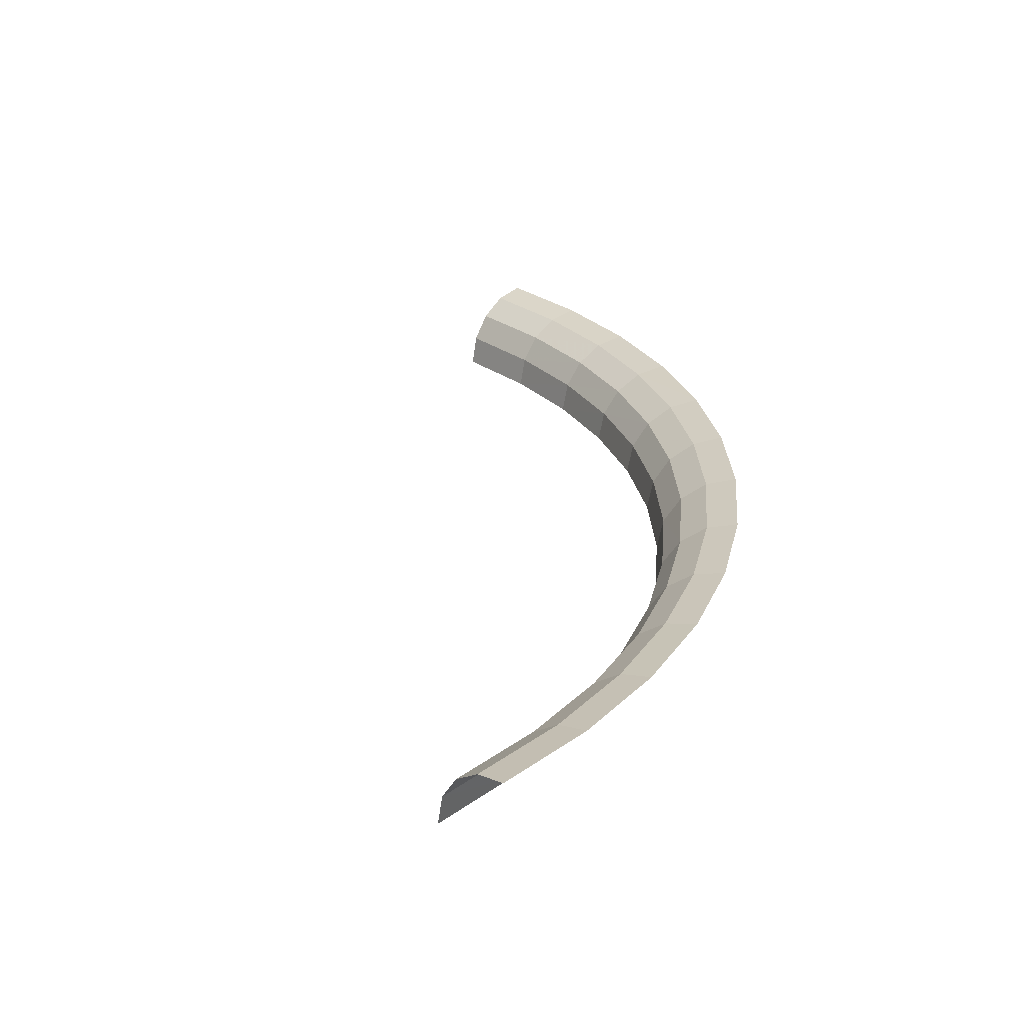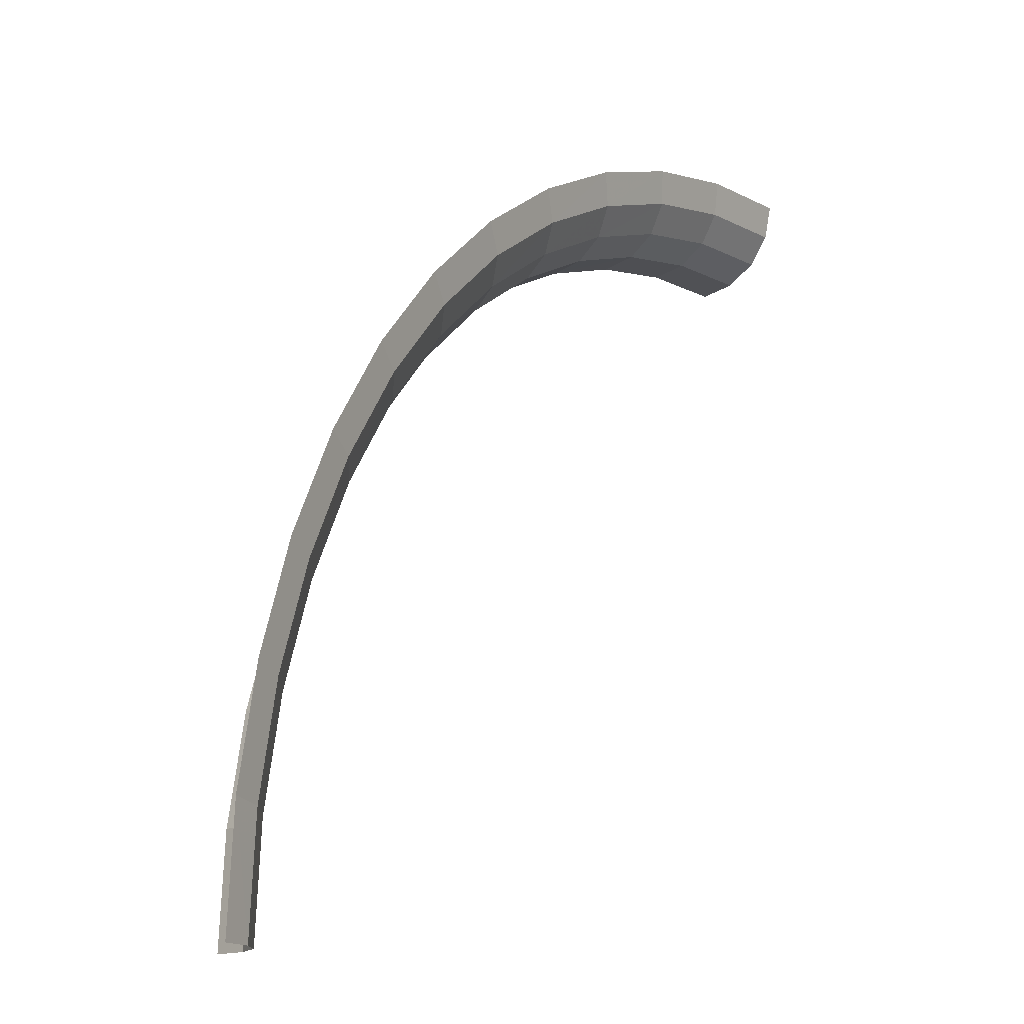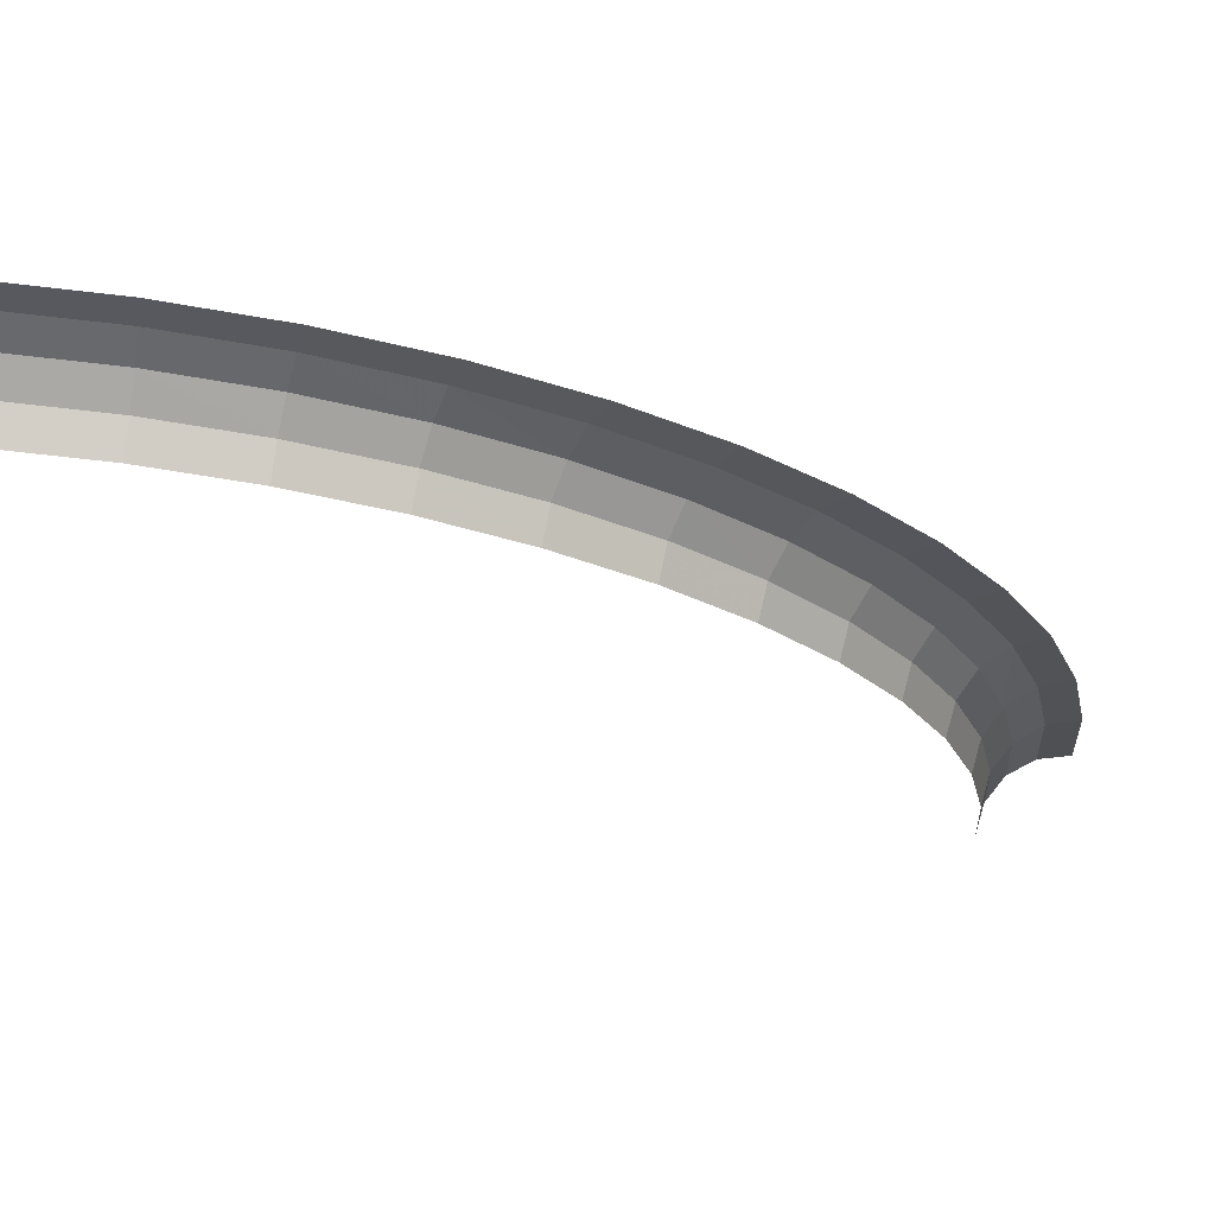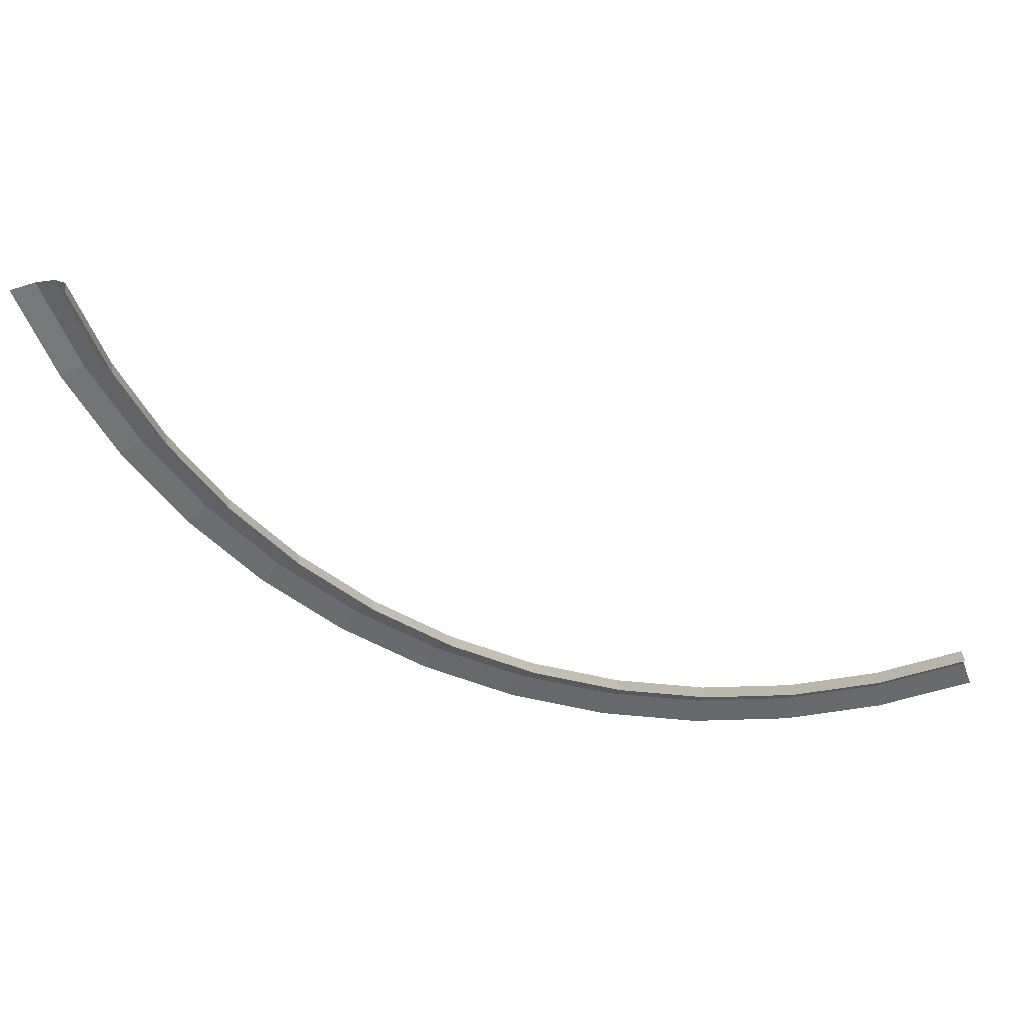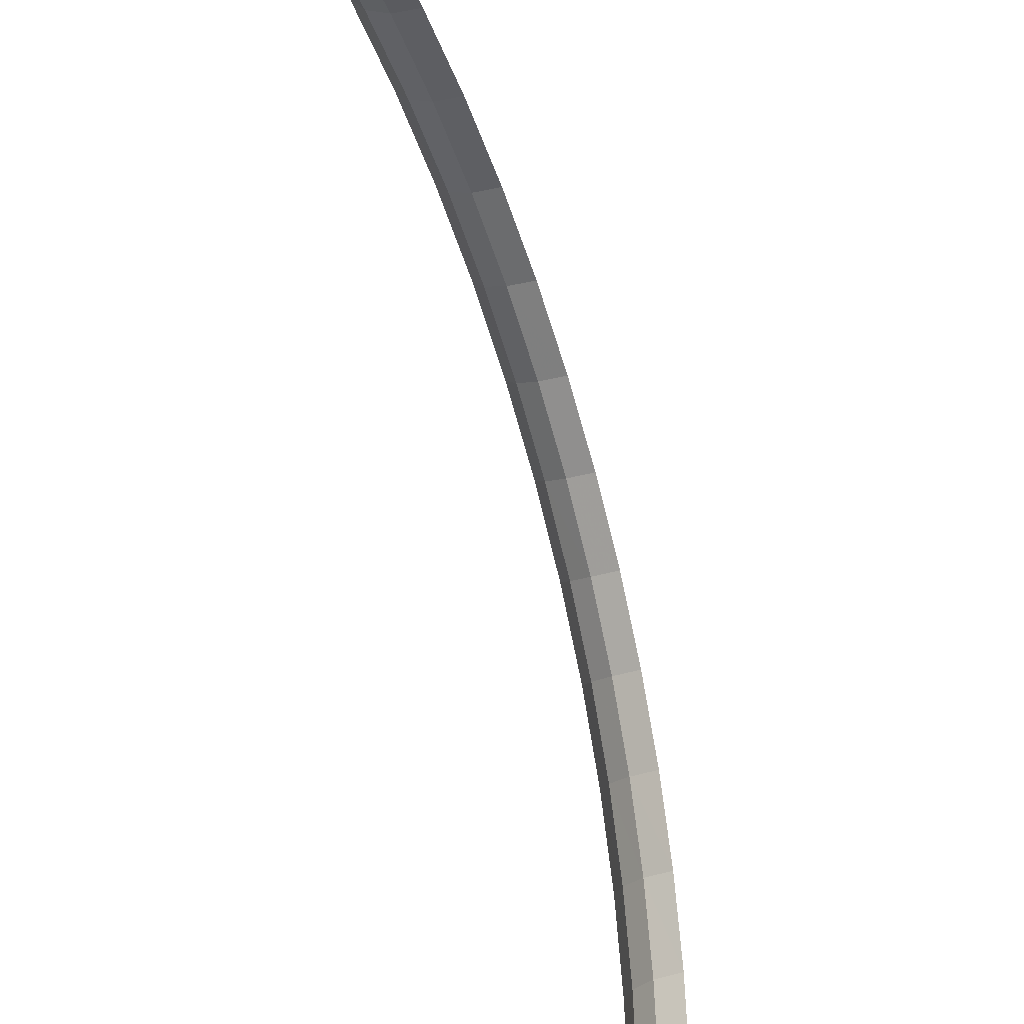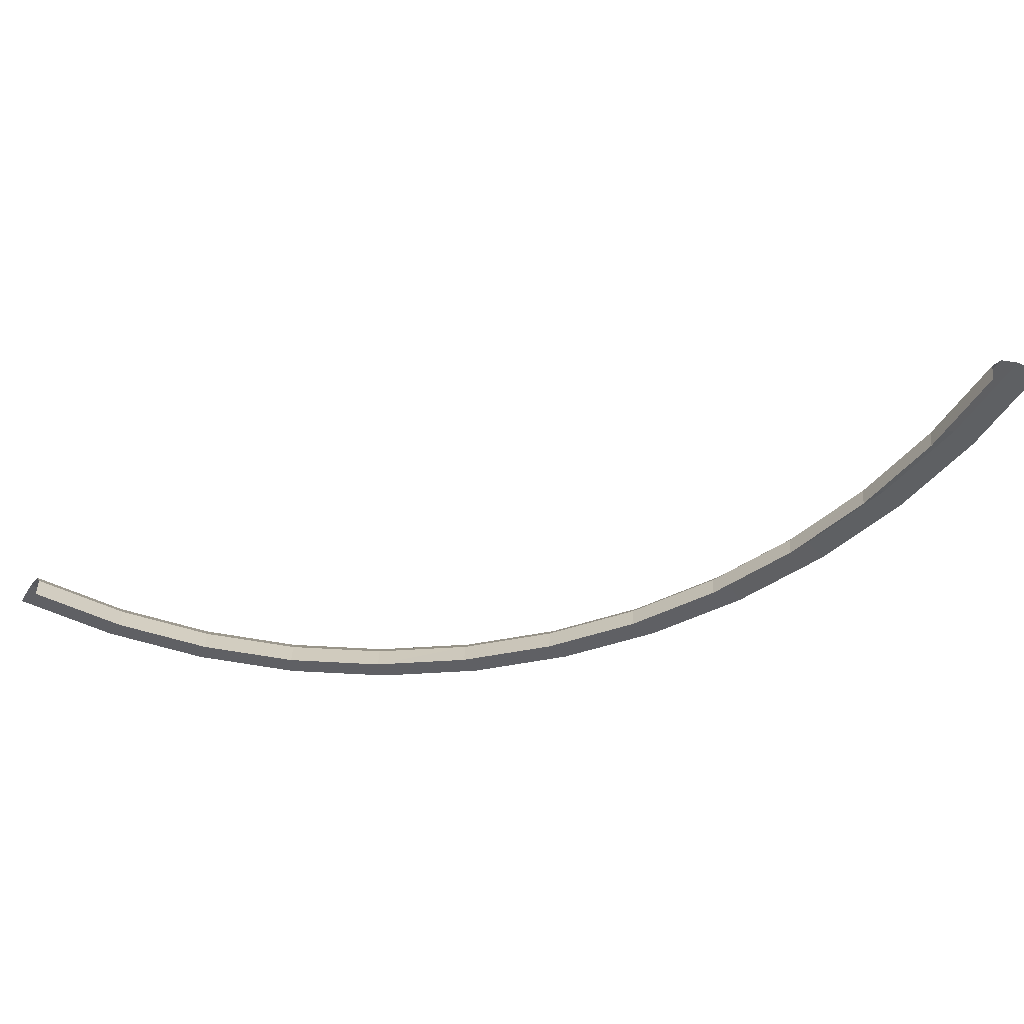
<metadata>
{"format":"obj","ext":"obj","renderer":"f3d","projection":"perspective","resolution":1024,"background":"white","views":[{"elev":26.7,"azim":-44.3,"up":"+Y"},{"elev":-14.3,"azim":125.7,"up":"+Z"},{"elev":70.8,"azim":5.2,"up":"+Z"},{"elev":-63.7,"azim":-159.4,"up":"+Y"},{"elev":-36.2,"azim":-68.3,"up":"+Z"},{"elev":-55.6,"azim":-119.9,"up":"+Y"}]}
</metadata>
<code>
v 0.04809 0.00462 0
v 0.04768 0.00462 0.006275
v 0.04957 0.005 0.006525
v 0.05 0.005 0
v 0.04646 0.003535 0
v 0.04607 0.003535 0.006065
v 0.04768 0.00462 0.006275
v 0.04809 0.00462 0
v 0.04538 0.001915 0
v 0.04499 0.001915 0.005925
v 0.04607 0.003535 0.006065
v 0.04646 0.003535 0
v 0.045 0 0
v 0.04462 0 0.005875
v 0.04499 0.001915 0.005925
v 0.04538 0.001915 0
v 0.04768 0.00462 0.006275
v 0.04645 0.00462 0.01244
v 0.04829 0.005 0.01294
v 0.04957 0.005 0.006525
v 0.04607 0.003535 0.006065
v 0.04488 0.003535 0.01202
v 0.04645 0.00462 0.01244
v 0.04768 0.00462 0.006275
v 0.04499 0.001915 0.005925
v 0.04383 0.001915 0.01175
v 0.04488 0.003535 0.01202
v 0.04607 0.003535 0.006065
v 0.04462 0 0.005875
v 0.04346 0 0.01165
v 0.04383 0.001915 0.01175
v 0.04499 0.001915 0.005925
v 0.04645 0.00462 0.01244
v 0.04442 0.00462 0.0184
v 0.04619 0.005 0.01913
v 0.04829 0.005 0.01294
v 0.04488 0.003535 0.01202
v 0.04293 0.003535 0.01778
v 0.04442 0.00462 0.0184
v 0.04645 0.00462 0.01244
v 0.04383 0.001915 0.01175
v 0.04192 0.001915 0.01736
v 0.04293 0.003535 0.01778
v 0.04488 0.003535 0.01202
v 0.04346 0 0.01165
v 0.04158 0 0.01722
v 0.04192 0.001915 0.01736
v 0.04383 0.001915 0.01175
v 0.04442 0.00462 0.0184
v 0.04165 0.00462 0.02405
v 0.0433 0.005 0.025
v 0.04619 0.005 0.01913
v 0.04293 0.003535 0.01778
v 0.04024 0.003535 0.02323
v 0.04165 0.00462 0.02405
v 0.04442 0.00462 0.0184
v 0.04192 0.001915 0.01736
v 0.0393 0.001915 0.02269
v 0.04024 0.003535 0.02323
v 0.04293 0.003535 0.01778
v 0.04158 0 0.01722
v 0.03897 0 0.0225
v 0.0393 0.001915 0.02269
v 0.04192 0.001915 0.01736
v 0.04165 0.00462 0.02405
v 0.03815 0.00462 0.02927
v 0.03967 0.005 0.03044
v 0.0433 0.005 0.025
v 0.04024 0.003535 0.02323
v 0.03687 0.003535 0.02829
v 0.03815 0.00462 0.02927
v 0.04165 0.00462 0.02405
v 0.0393 0.001915 0.02269
v 0.03601 0.001915 0.02763
v 0.03687 0.003535 0.02829
v 0.04024 0.003535 0.02323
v 0.03897 0 0.0225
v 0.0357 0 0.02739
v 0.03601 0.001915 0.02763
v 0.0393 0.001915 0.02269
v 0.03815 0.00462 0.02927
v 0.034 0.00462 0.034
v 0.03535 0.005 0.03535
v 0.03967 0.005 0.03044
v 0.03687 0.003535 0.02829
v 0.03286 0.003535 0.03286
v 0.034 0.00462 0.034
v 0.03815 0.00462 0.02927
v 0.03601 0.001915 0.02763
v 0.03209 0.001915 0.03209
v 0.03286 0.003535 0.03286
v 0.03687 0.003535 0.02829
v 0.0357 0 0.02739
v 0.03182 0 0.03182
v 0.03209 0.001915 0.03209
v 0.03601 0.001915 0.02763
v 0.034 0.00462 0.034
v 0.02927 0.00462 0.03815
v 0.03044 0.005 0.03967
v 0.03535 0.005 0.03535
v 0.03286 0.003535 0.03286
v 0.02829 0.003535 0.03687
v 0.02927 0.00462 0.03815
v 0.034 0.00462 0.034
v 0.03209 0.001915 0.03209
v 0.02763 0.001915 0.03601
v 0.02829 0.003535 0.03687
v 0.03286 0.003535 0.03286
v 0.03182 0 0.03182
v 0.02739 0 0.0357
v 0.02763 0.001915 0.03601
v 0.03209 0.001915 0.03209
v 0.02927 0.00462 0.03815
v 0.02405 0.00462 0.04165
v 0.025 0.005 0.0433
v 0.03044 0.005 0.03967
v 0.02829 0.003535 0.03687
v 0.02323 0.003535 0.04024
v 0.02405 0.00462 0.04165
v 0.02927 0.00462 0.03815
v 0.02763 0.001915 0.03601
v 0.02269 0.001915 0.0393
v 0.02323 0.003535 0.04024
v 0.02829 0.003535 0.03687
v 0.02739 0 0.0357
v 0.0225 0 0.03897
v 0.02269 0.001915 0.0393
v 0.02763 0.001915 0.03601
v 0.02405 0.00462 0.04165
v 0.0184 0.00462 0.04442
v 0.01913 0.005 0.04619
v 0.025 0.005 0.0433
v 0.02323 0.003535 0.04024
v 0.01778 0.003535 0.04293
v 0.0184 0.00462 0.04442
v 0.02405 0.00462 0.04165
v 0.02269 0.001915 0.0393
v 0.01736 0.001915 0.04192
v 0.01778 0.003535 0.04293
v 0.02323 0.003535 0.04024
v 0.0225 0 0.03897
v 0.01722 0 0.04158
v 0.01736 0.001915 0.04192
v 0.02269 0.001915 0.0393
v 0.0184 0.00462 0.04442
v 0.01244 0.00462 0.04645
v 0.01294 0.005 0.04829
v 0.01913 0.005 0.04619
v 0.01778 0.003535 0.04293
v 0.01202 0.003535 0.04488
v 0.01244 0.00462 0.04645
v 0.0184 0.00462 0.04442
v 0.01736 0.001915 0.04192
v 0.01175 0.001915 0.04383
v 0.01202 0.003535 0.04488
v 0.01778 0.003535 0.04293
v 0.01722 0 0.04158
v 0.01165 0 0.04346
v 0.01175 0.001915 0.04383
v 0.01736 0.001915 0.04192
v 0.01244 0.00462 0.04645
v 0.006275 0.00462 0.04768
v 0.006525 0.005 0.04957
v 0.01294 0.005 0.04829
v 0.01202 0.003535 0.04488
v 0.006065 0.003535 0.04607
v 0.006275 0.00462 0.04768
v 0.01244 0.00462 0.04645
v 0.01175 0.001915 0.04383
v 0.005925 0.001915 0.04499
v 0.006065 0.003535 0.04607
v 0.01202 0.003535 0.04488
v 0.01165 0 0.04346
v 0.005875 0 0.04462
v 0.005925 0.001915 0.04499
v 0.01175 0.001915 0.04383
v 0.006275 0.00462 0.04768
v 0 0.00462 0.04809
v 0 0.005 0.05
v 0.006525 0.005 0.04957
v 0.006065 0.003535 0.04607
v 0 0.003535 0.04646
v 0 0.00462 0.04809
v 0.006275 0.00462 0.04768
v 0.005925 0.001915 0.04499
v 0 0.001915 0.04538
v 0 0.003535 0.04646
v 0.006065 0.003535 0.04607
v 0.005875 0 0.04462
v 0 0 0.045
v 0 0.001915 0.04538
v 0.005925 0.001915 0.04499
g mesh3466
f 1 2 3
f 3 4 1
f 5 6 7
f 7 8 5
f 9 10 11
f 11 12 9
f 13 14 15
f 15 16 13
f 17 18 19
f 19 20 17
f 21 22 23
f 23 24 21
f 25 26 27
f 27 28 25
f 29 30 31
f 31 32 29
f 33 34 35
f 35 36 33
f 37 38 39
f 39 40 37
f 41 42 43
f 43 44 41
f 45 46 47
f 47 48 45
f 49 50 51
f 51 52 49
f 53 54 55
f 55 56 53
f 57 58 59
f 59 60 57
f 61 62 63
f 63 64 61
f 65 66 67
f 67 68 65
f 69 70 71
f 71 72 69
f 73 74 75
f 75 76 73
f 77 78 79
f 79 80 77
f 81 82 83
f 83 84 81
f 85 86 87
f 87 88 85
f 89 90 91
f 91 92 89
f 93 94 95
f 95 96 93
f 97 98 99
f 99 100 97
f 101 102 103
f 103 104 101
f 105 106 107
f 107 108 105
f 109 110 111
f 111 112 109
f 113 114 115
f 115 116 113
f 117 118 119
f 119 120 117
f 121 122 123
f 123 124 121
f 125 126 127
f 127 128 125
f 129 130 131
f 131 132 129
f 133 134 135
f 135 136 133
f 137 138 139
f 139 140 137
f 141 142 143
f 143 144 141
f 145 146 147
f 147 148 145
f 149 150 151
f 151 152 149
f 153 154 155
f 155 156 153
f 157 158 159
f 159 160 157
f 161 162 163
f 163 164 161
f 165 166 167
f 167 168 165
f 169 170 171
f 171 172 169
f 173 174 175
f 175 176 173
f 177 178 179
f 179 180 177
f 181 182 183
f 183 184 181
f 185 186 187
f 187 188 185
f 189 190 191
f 191 192 189

</code>
